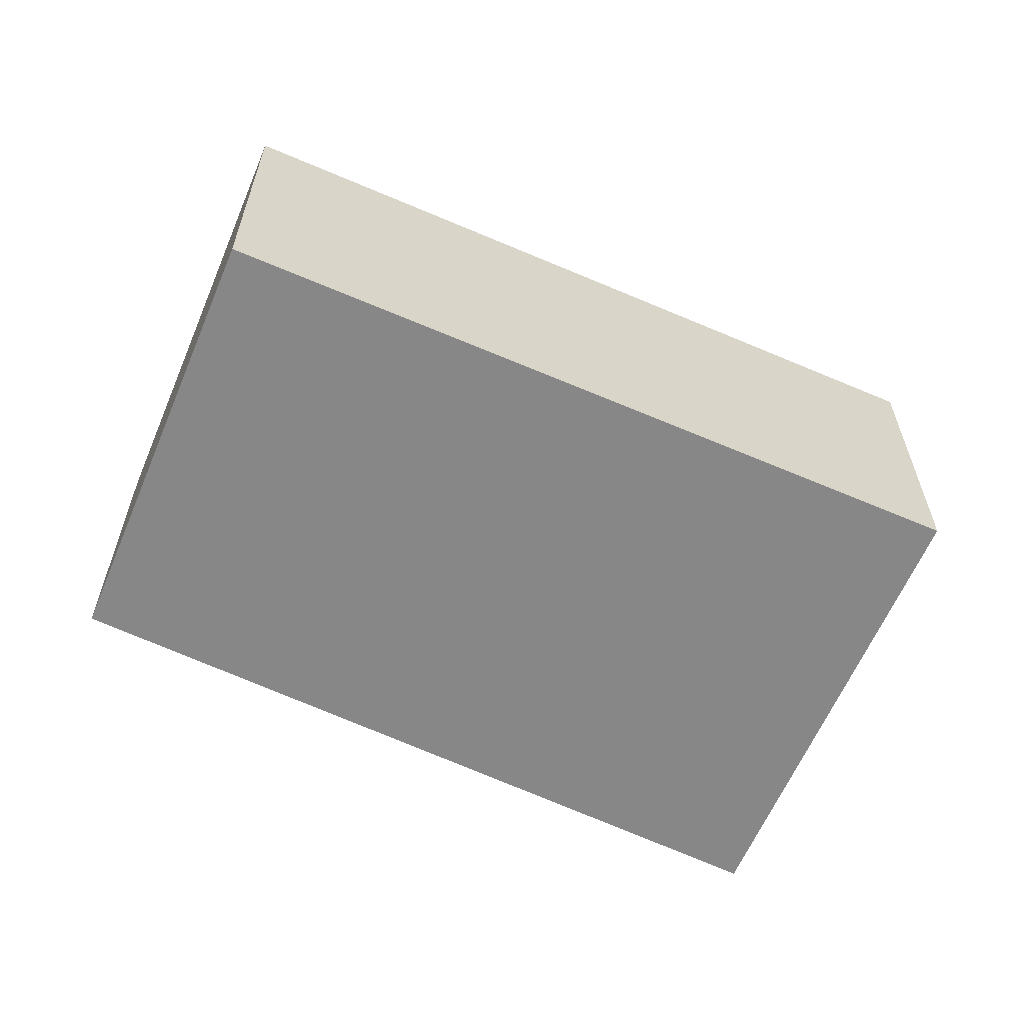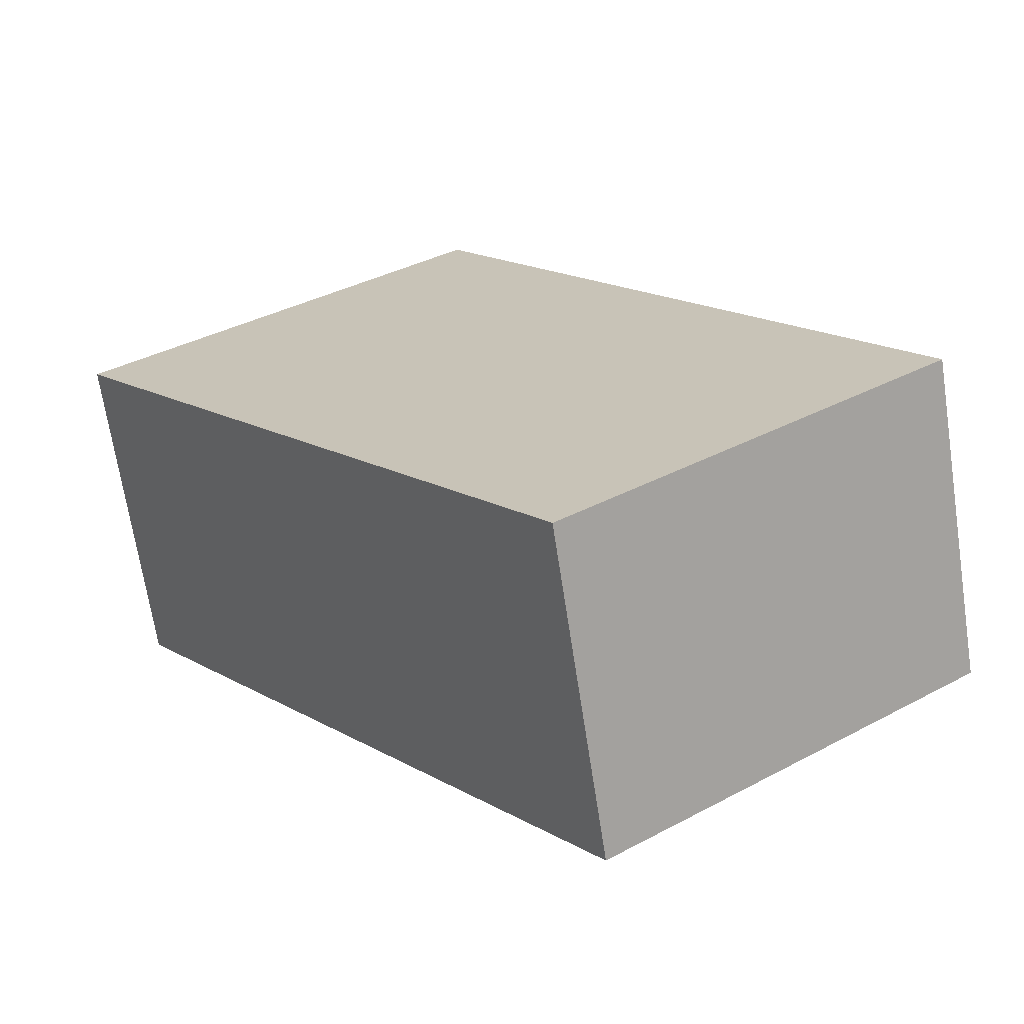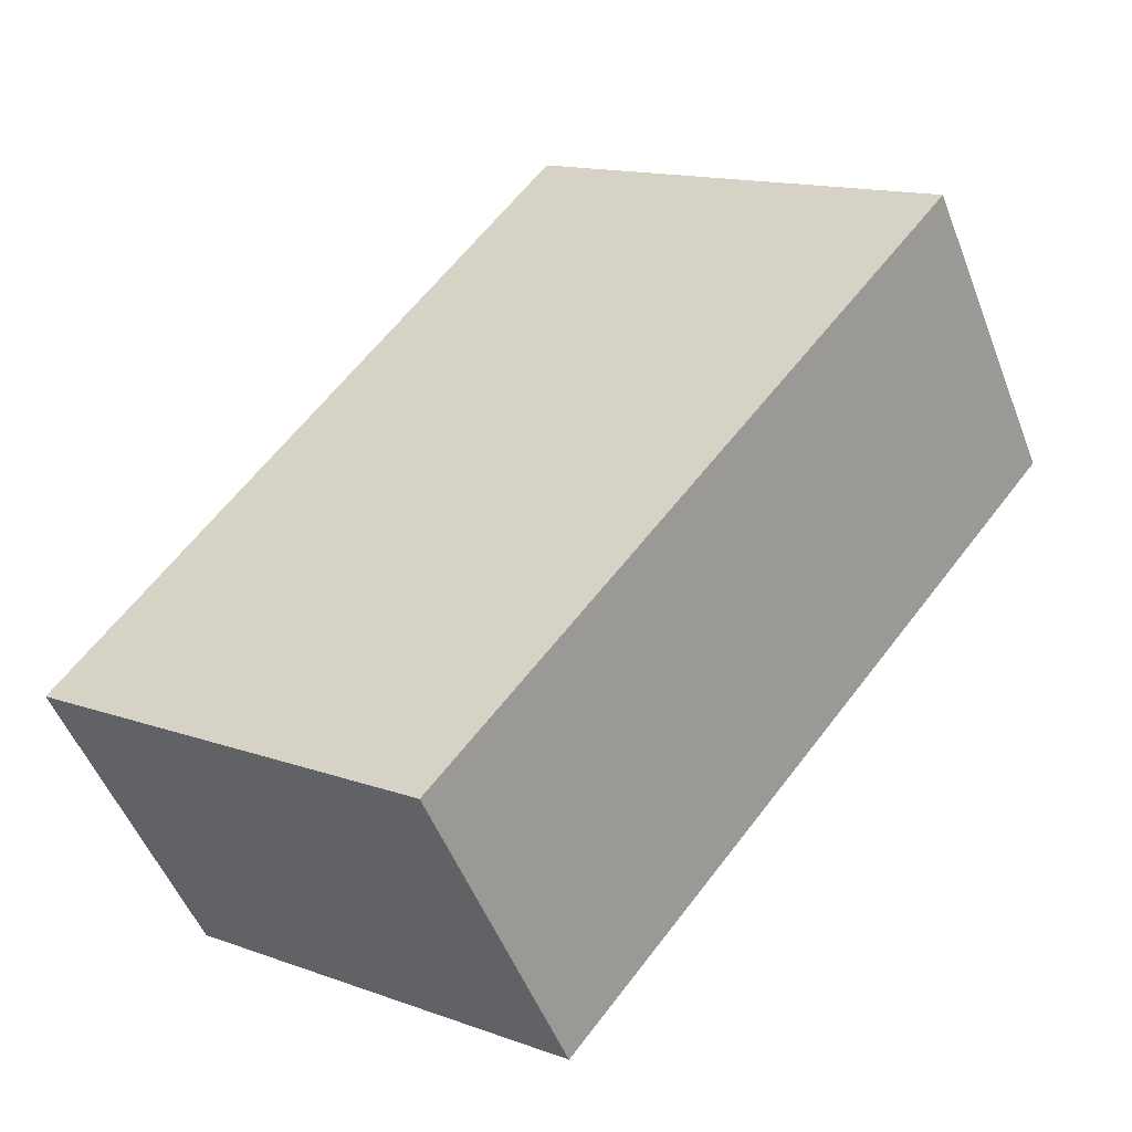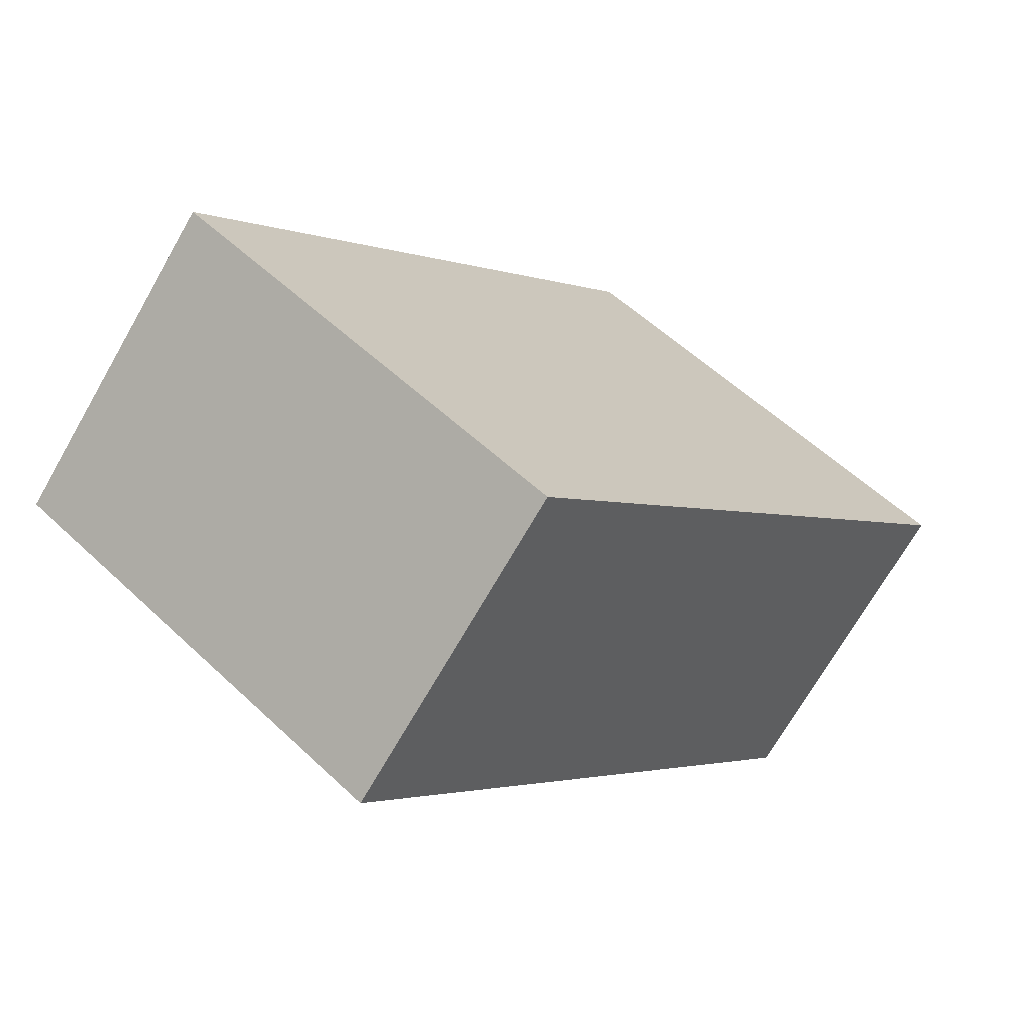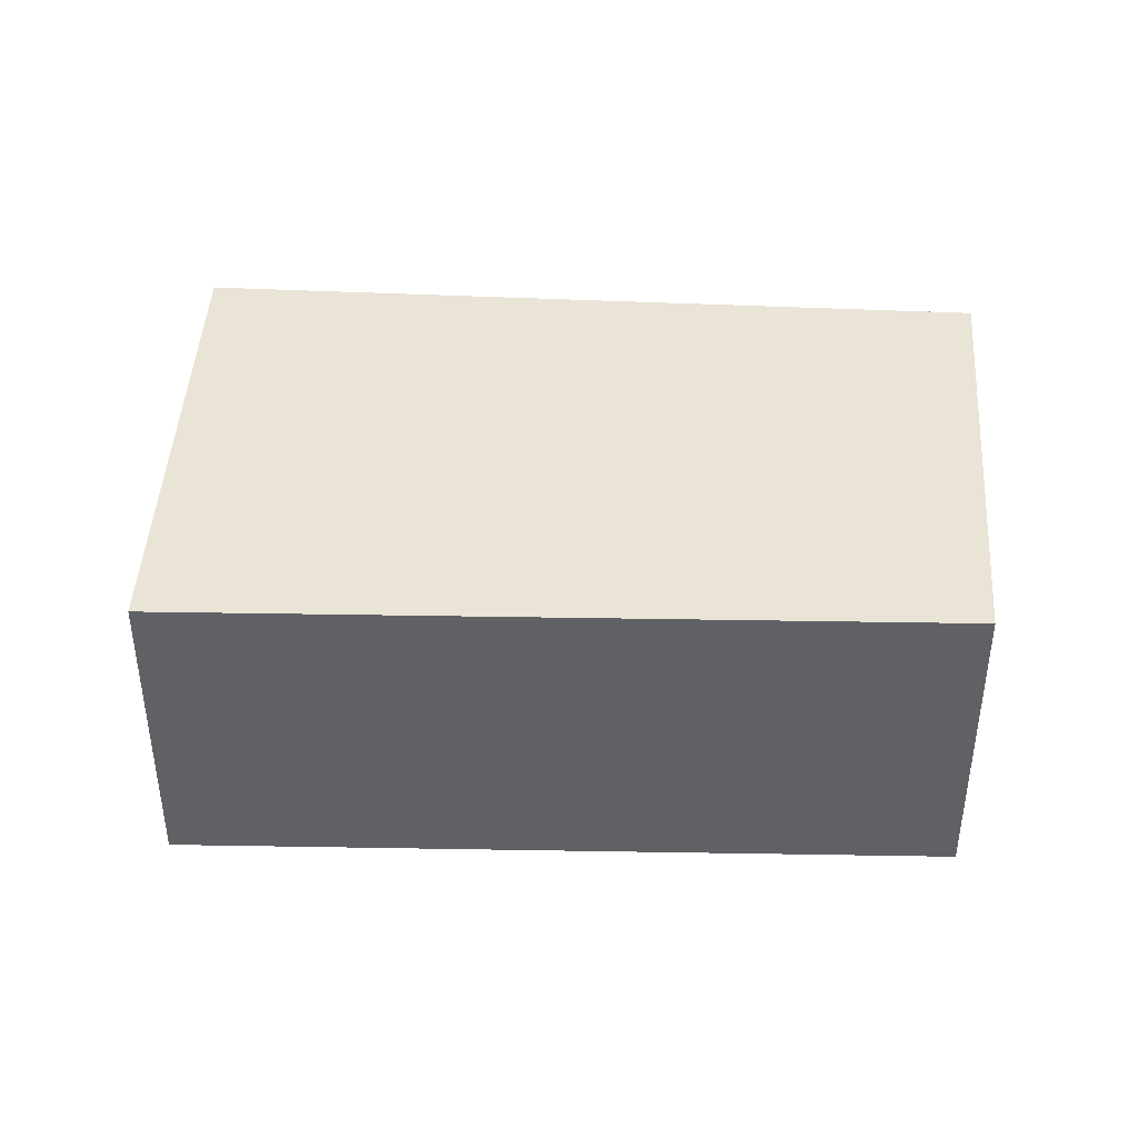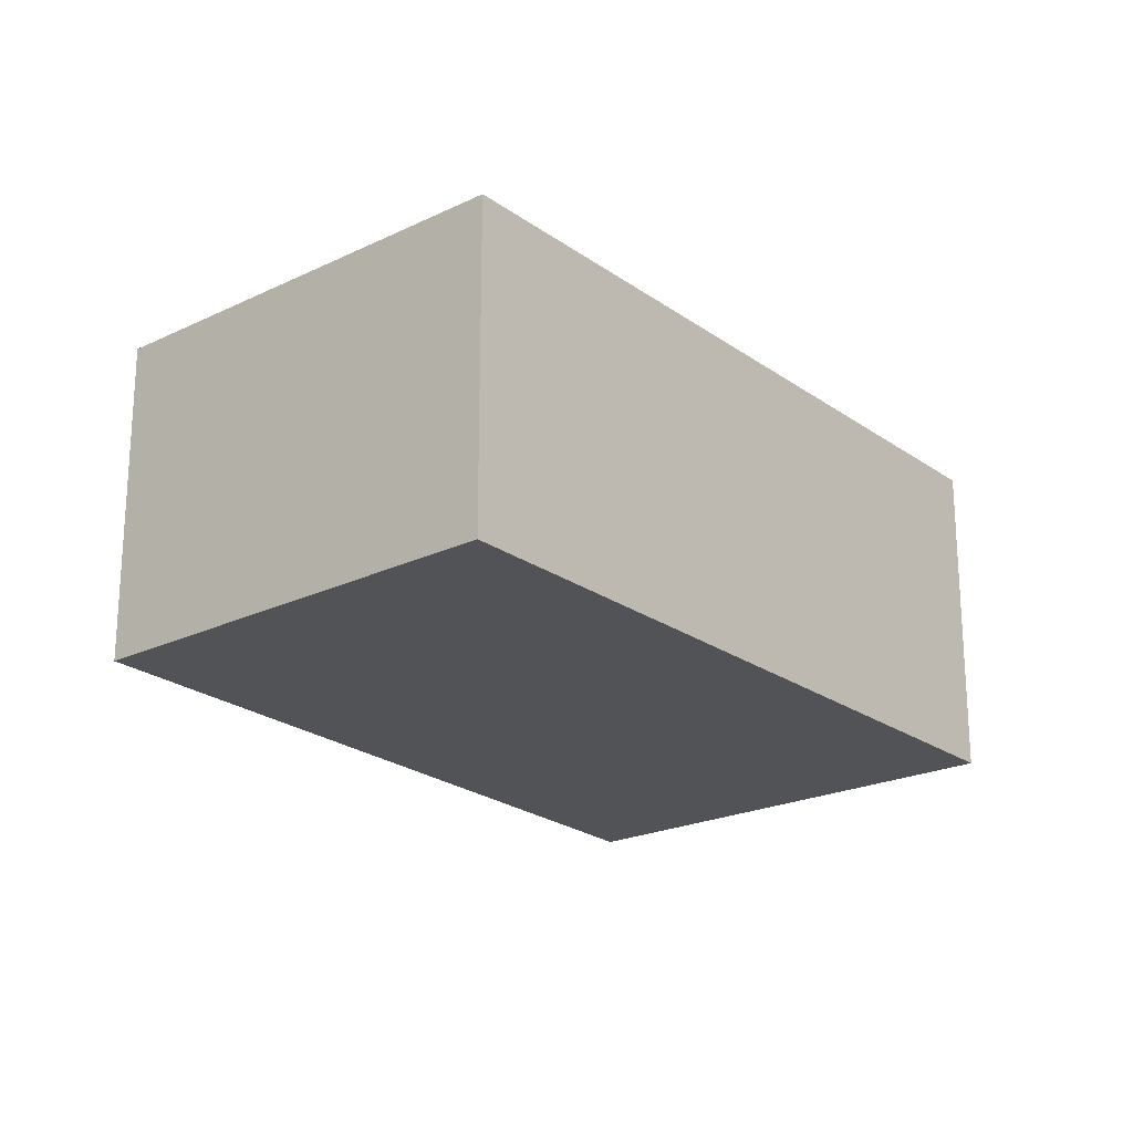
<metadata>
{"format":"obj","ext":"obj","renderer":"f3d","projection":"perspective","resolution":1024,"background":"white","views":[{"elev":-62.6,"azim":-76.9,"up":"+Y"},{"elev":-68.2,"azim":-171.3,"up":"+Z"},{"elev":-51.1,"azim":20.8,"up":"+Z"},{"elev":-70.7,"azim":-29.8,"up":"+Z"},{"elev":43.6,"azim":129.8,"up":"+Y"},{"elev":-22.1,"azim":-104.1,"up":"+Y"}]}
</metadata>
<code>
v  1.681 1.48 -1.21
v  2.135 1.48 2.874
v  3.899 1.48 1.562
v  0 1.48 9.062e-17
v  3.899 -9.564e-17 1.562
v  1.681 7.409e-17 -1.21
v  0 0 0
v  2.135 -1.76e-16 2.874
g defaultobject
f 1 2 3
f 2 1 4
f 5 1 3
f 1 5 6
f 6 4 1
f 4 6 7
f 7 2 4
f 2 7 8
f 8 3 2
f 3 8 5
f 8 6 5
f 6 8 7

</code>
